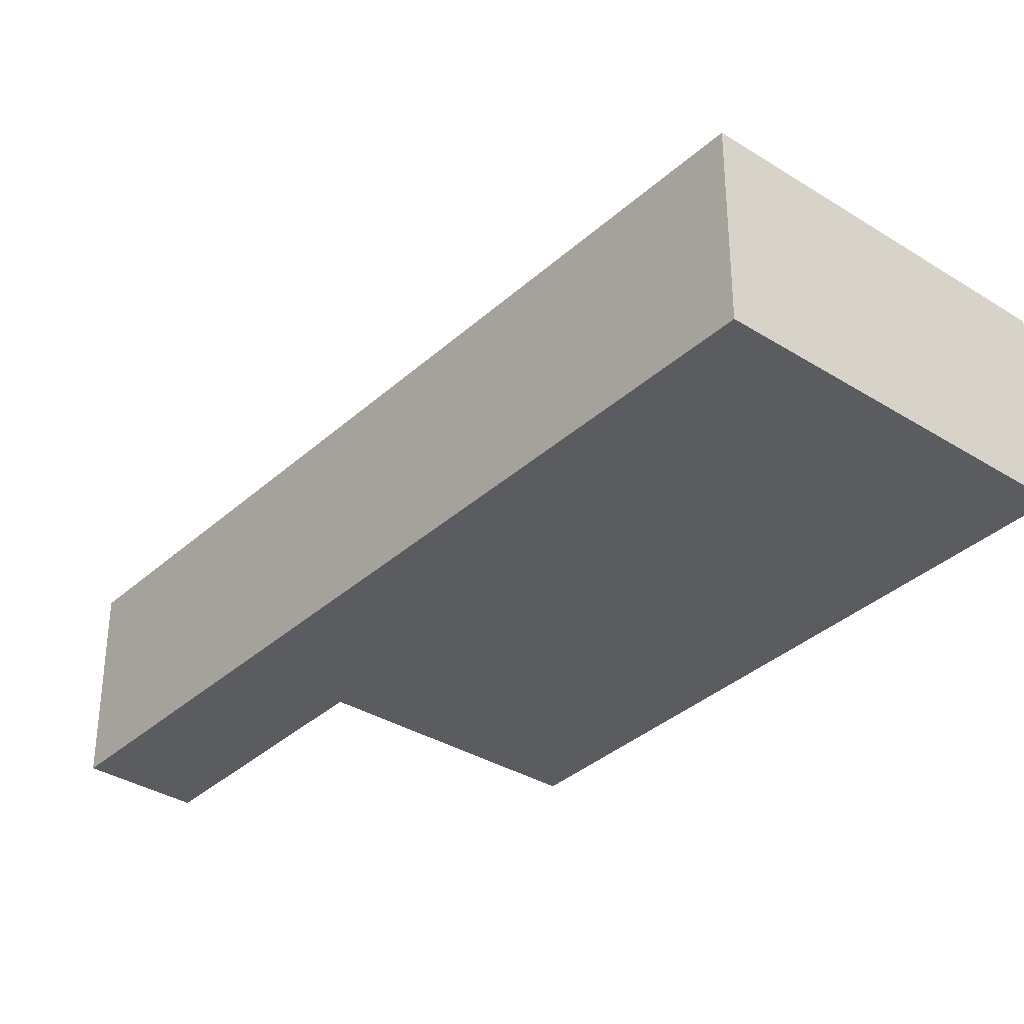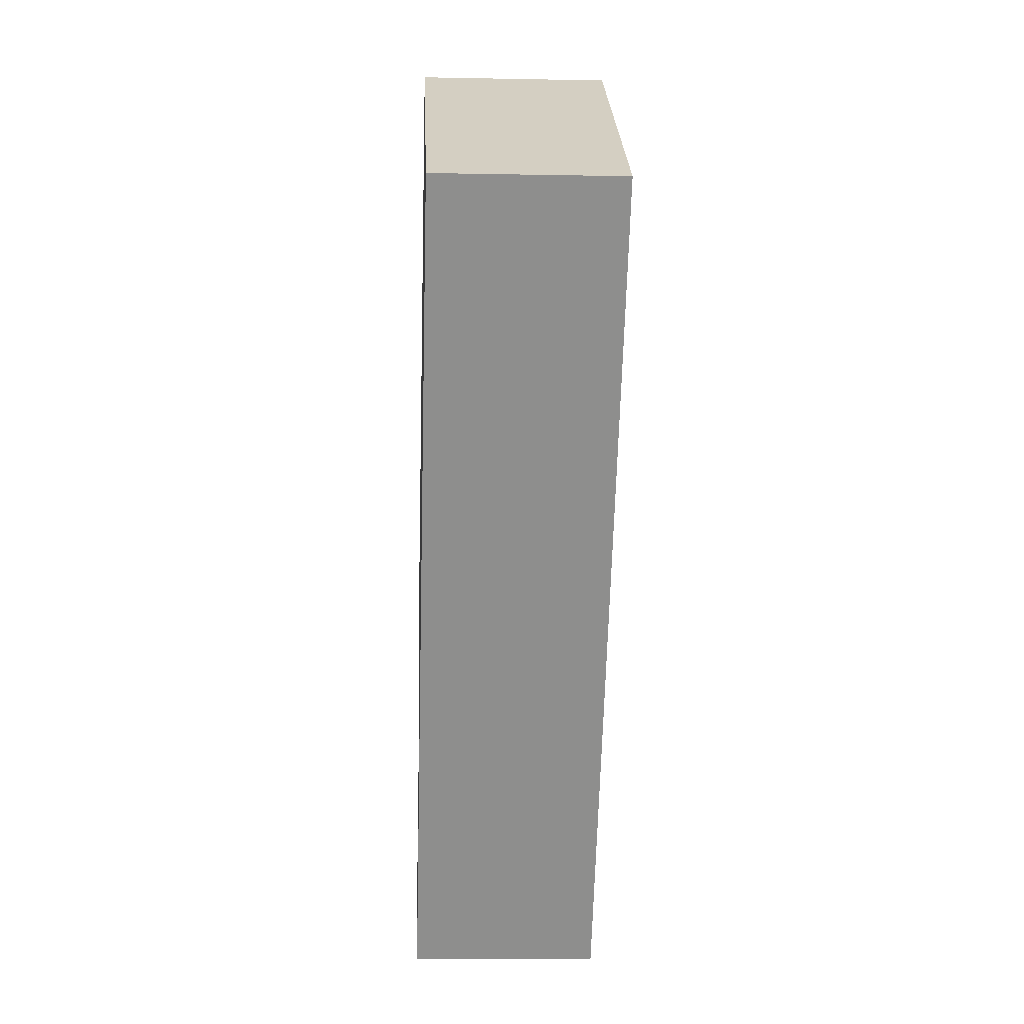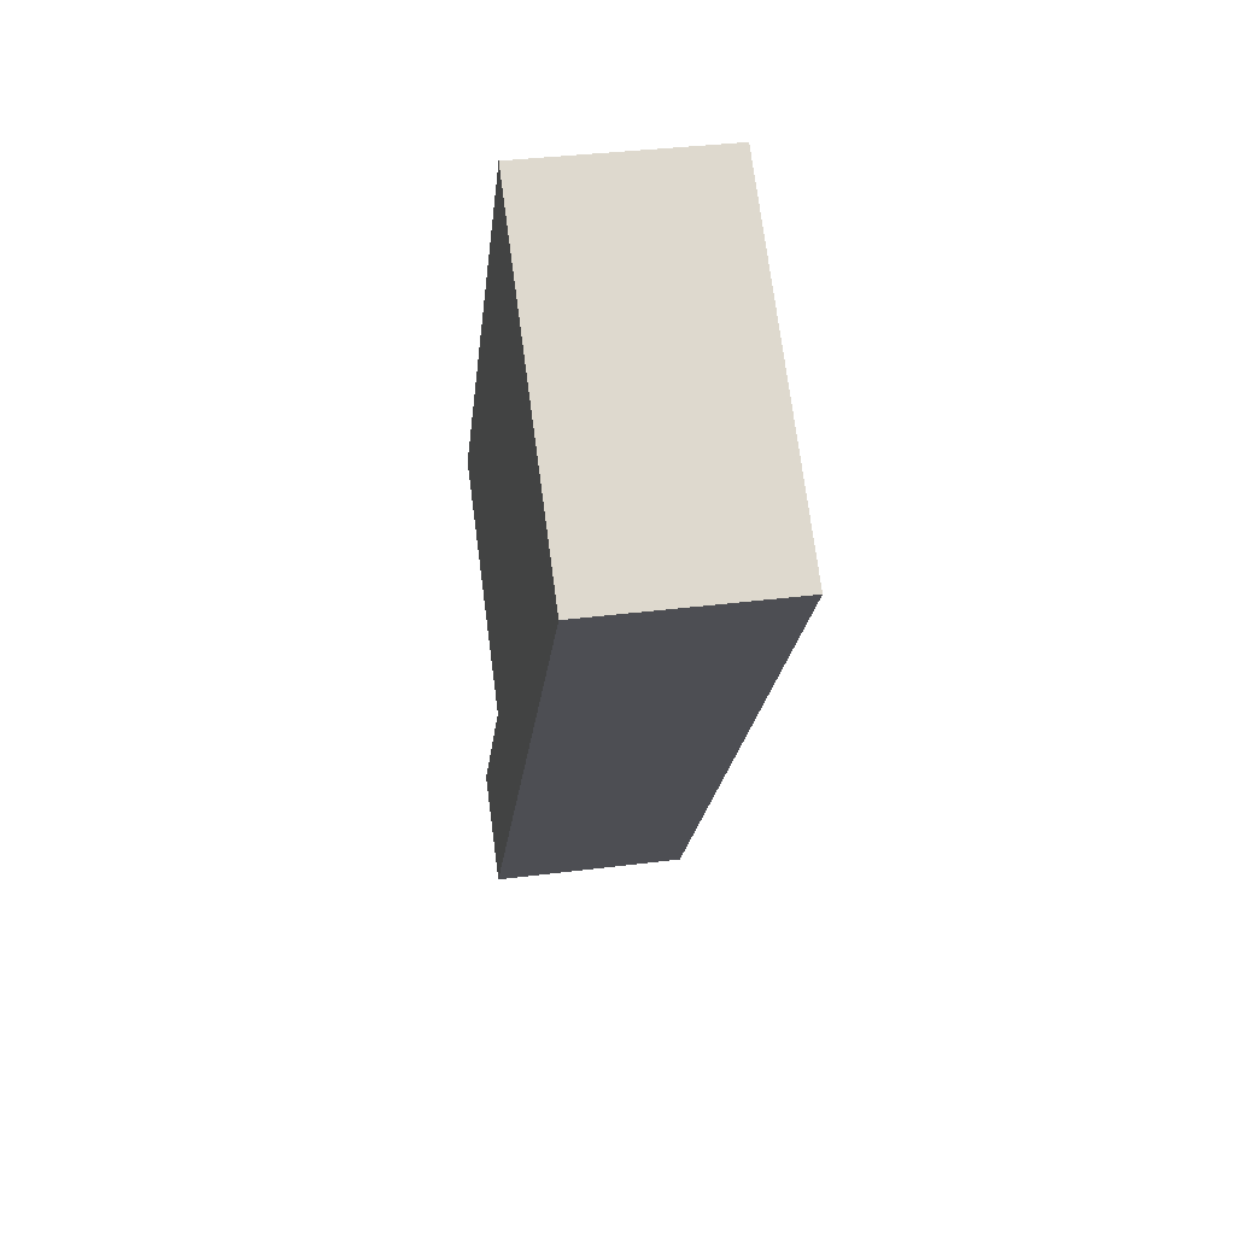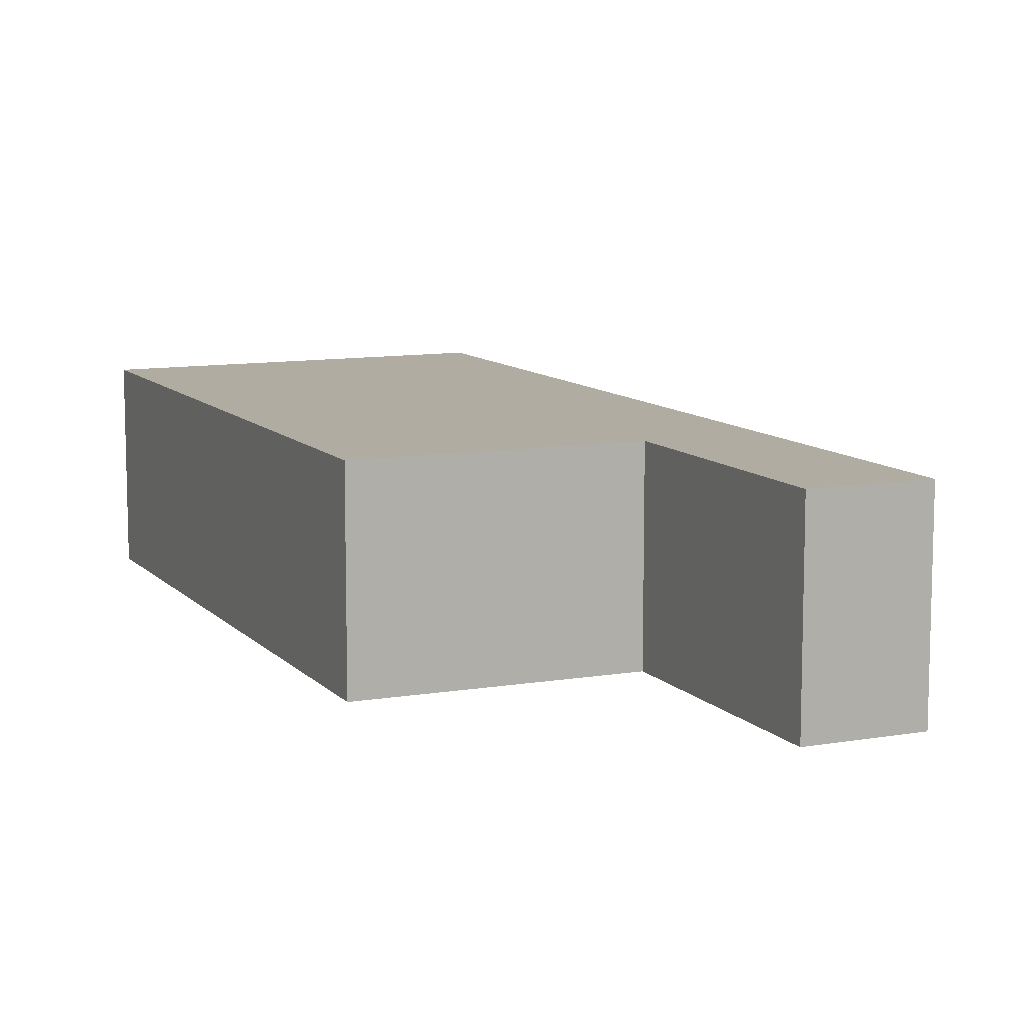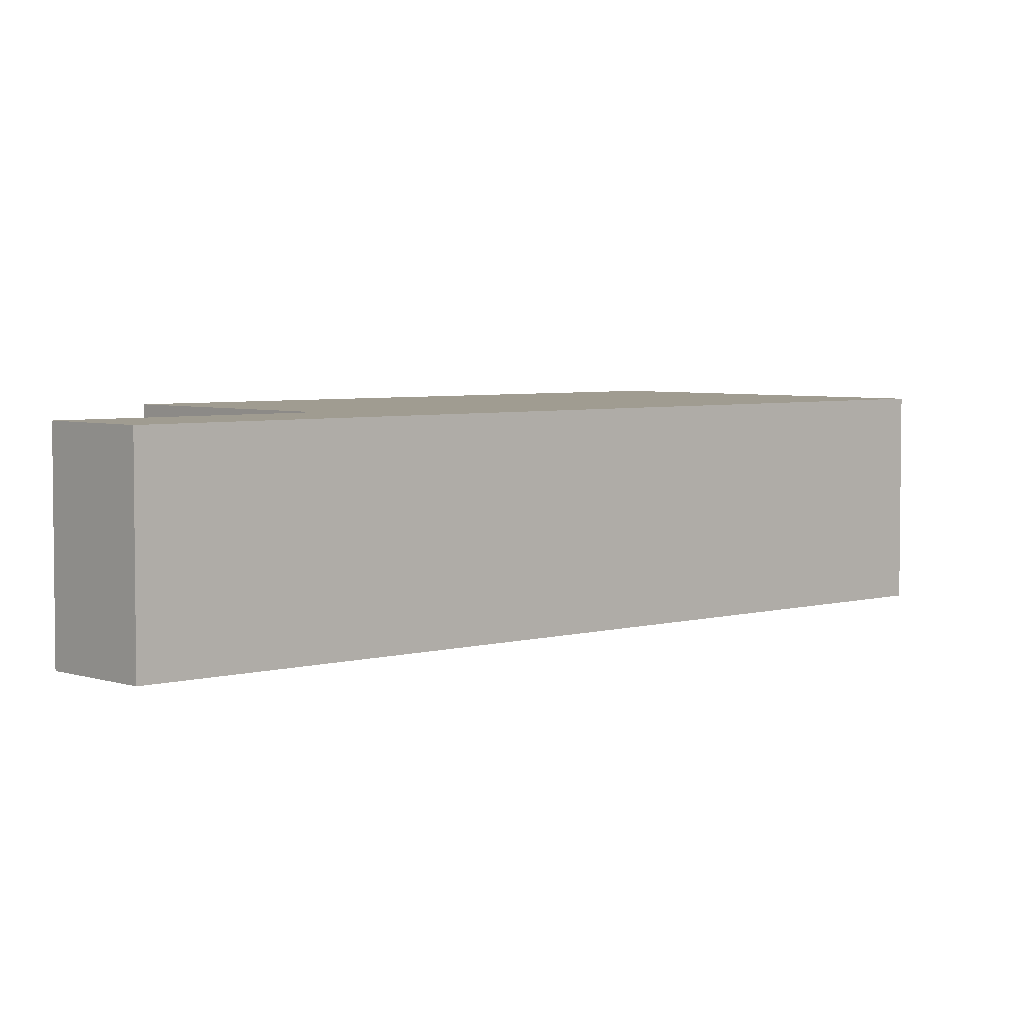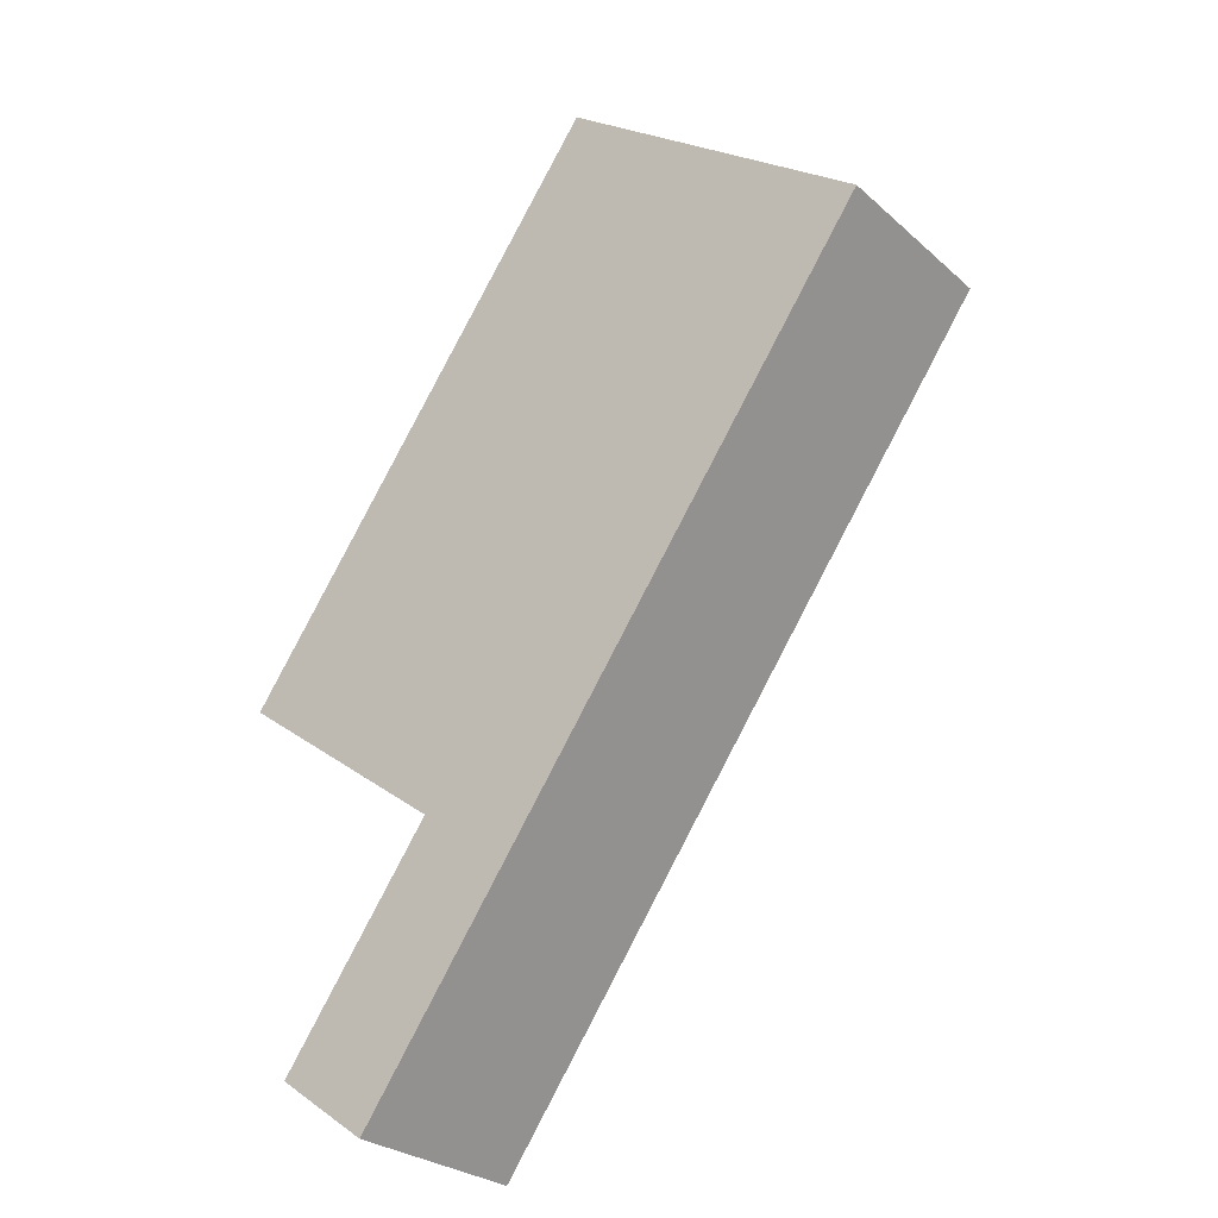
<metadata>
{"format":"obj","ext":"obj","renderer":"f3d","projection":"perspective","resolution":1024,"background":"white","views":[{"elev":-35.3,"azim":-75.3,"up":"+Y"},{"elev":-9.9,"azim":-92.8,"up":"+Z"},{"elev":37.4,"azim":-99.2,"up":"+Z"},{"elev":10.2,"azim":120.5,"up":"+Y"},{"elev":4.4,"azim":-168.1,"up":"+Y"},{"elev":-27.0,"azim":-143.2,"up":"+Z"}]}
</metadata>
<code>
v  14.64 4.238 -6.733
v  0 4.238 2.595e-16
v  6.57 4.238 4.636
v  10.07 4.238 -10.11
v  13.33 4.238 -14.68
v  13.28 4.238 -14.71
v  11.4 4.238 -16.07
v  11.36 4.238 -16.1
v  13.33 8.991e-16 -14.68
v  13.28 9.01e-16 -14.71
v  11.4 9.838e-16 -16.07
v  11.36 9.857e-16 -16.1
v  14.64 4.123e-16 -6.733
v  10.07 6.19e-16 -10.11
v  0 0 0
v  6.57 -2.839e-16 4.636
g defaultobject
f 1 2 3
f 2 1 4
f 2 4 5
f 2 5 6
f 2 6 7
f 2 7 8
f 9 6 5
f 6 9 7
f 7 9 8
f 8 9 10
f 8 10 11
f 8 11 12
f 13 4 1
f 4 13 14
f 12 2 8
f 2 12 15
f 15 3 2
f 3 15 16
f 16 1 3
f 1 16 13
f 14 5 4
f 5 14 9
f 11 15 12
f 15 11 10
f 15 10 9
f 15 9 14
f 15 14 13
f 15 13 16

</code>
